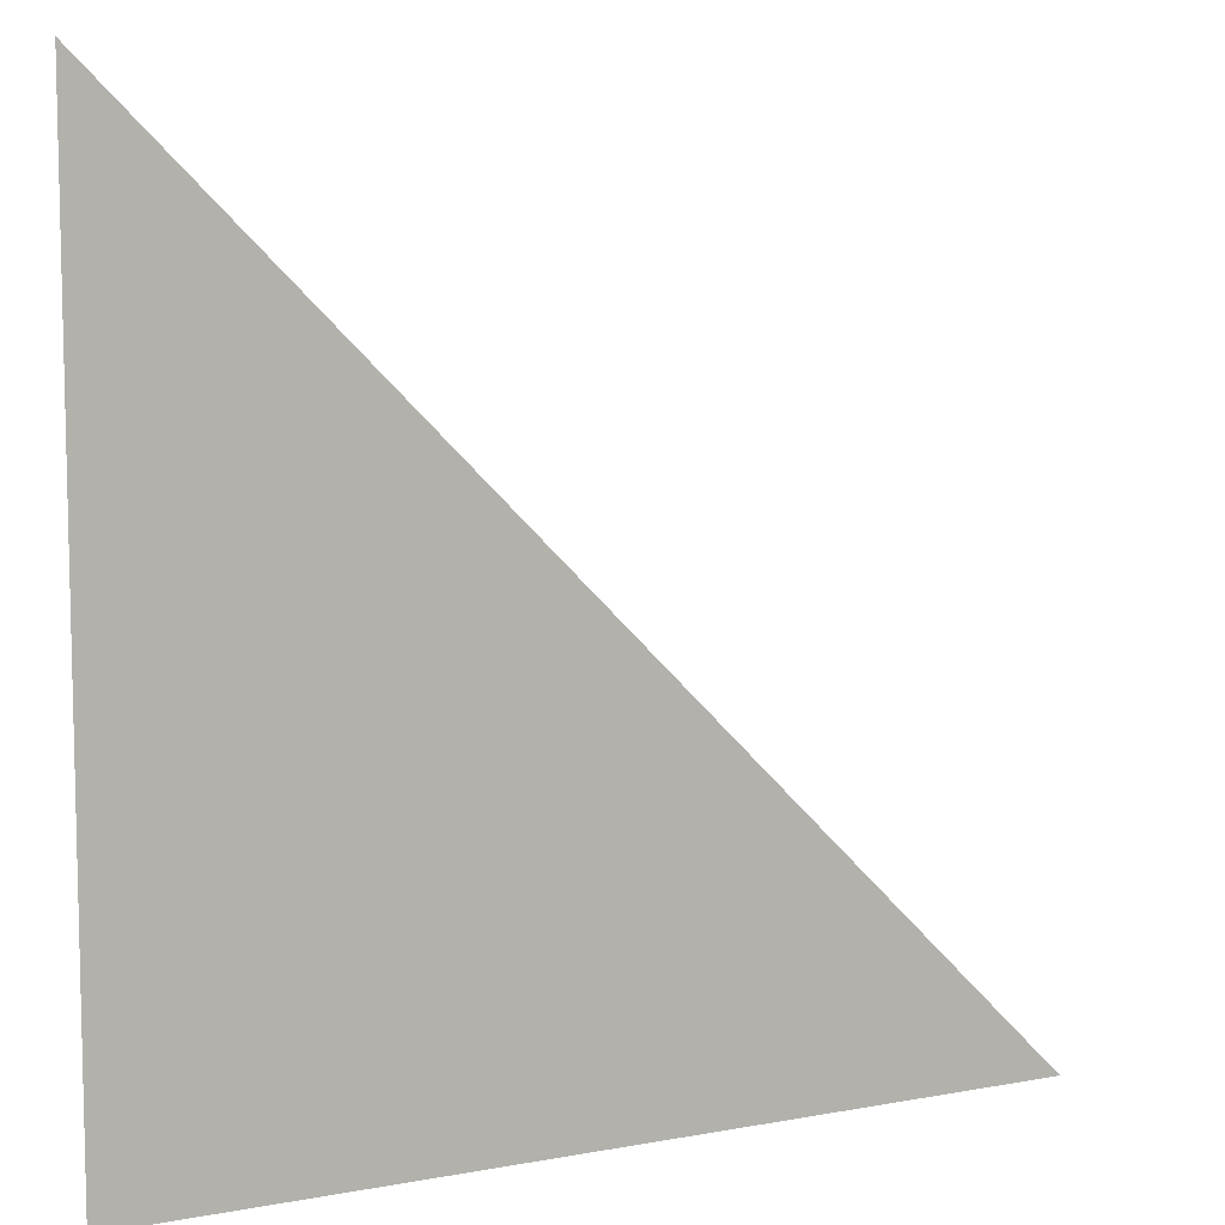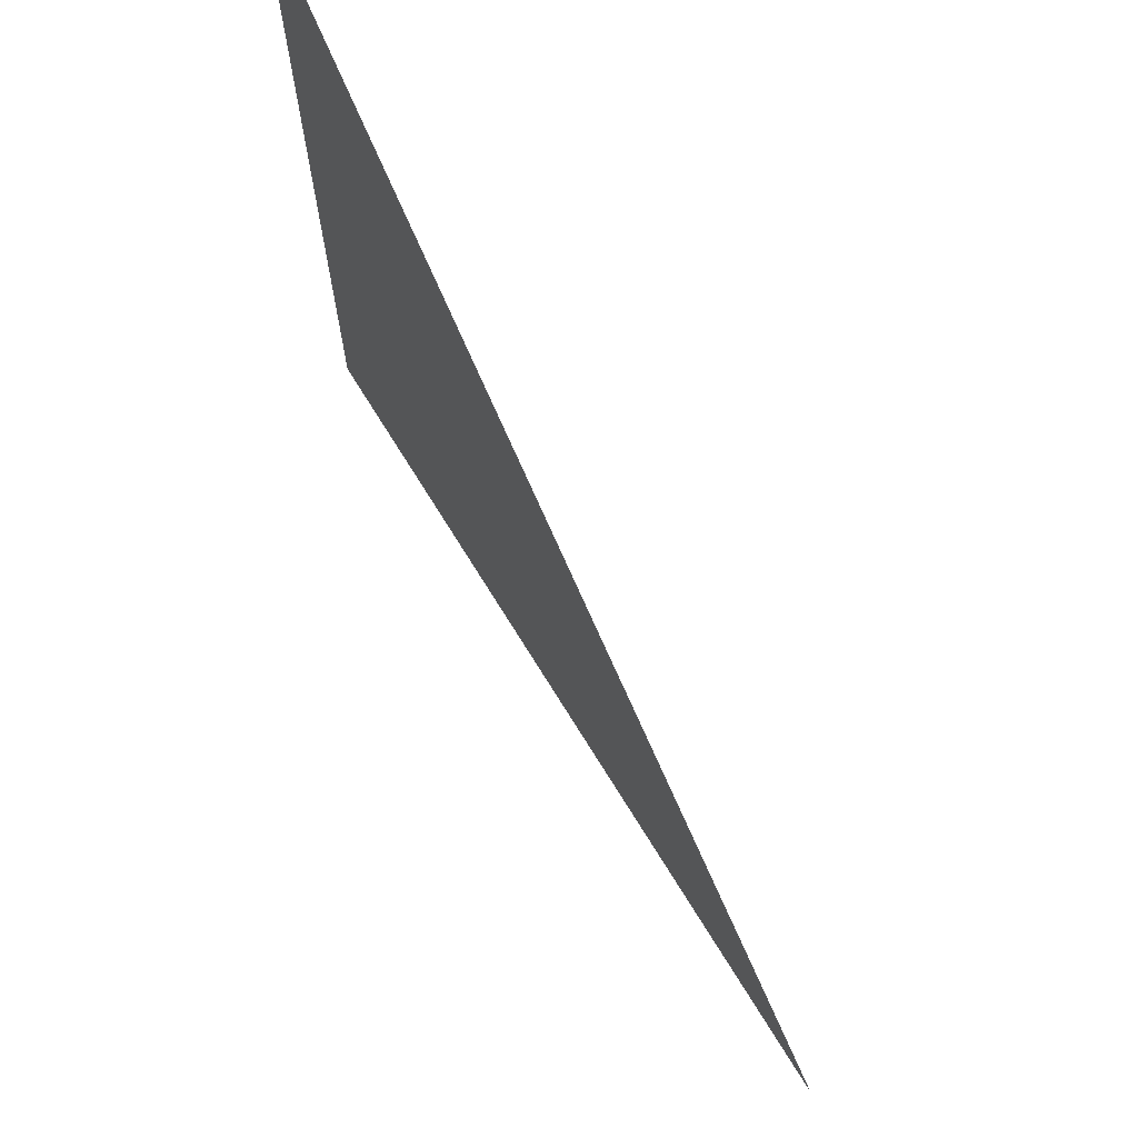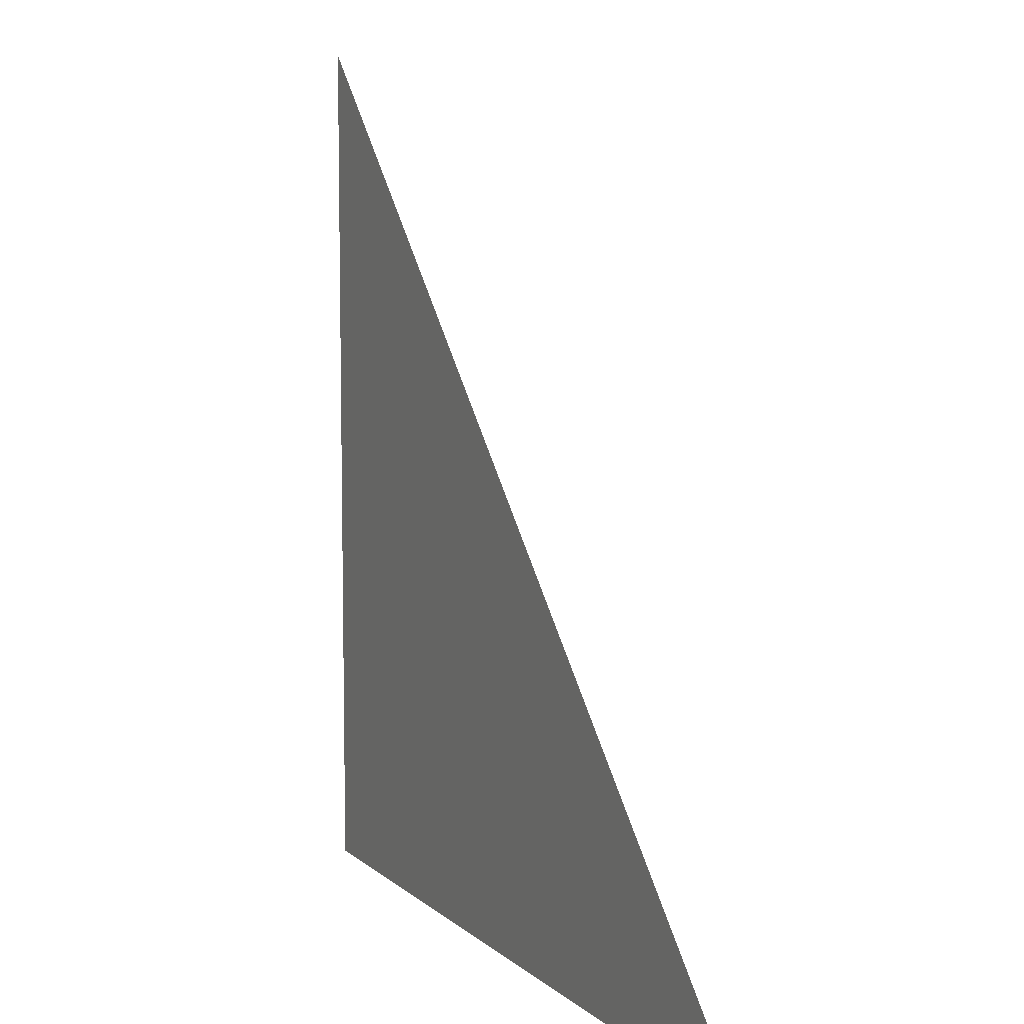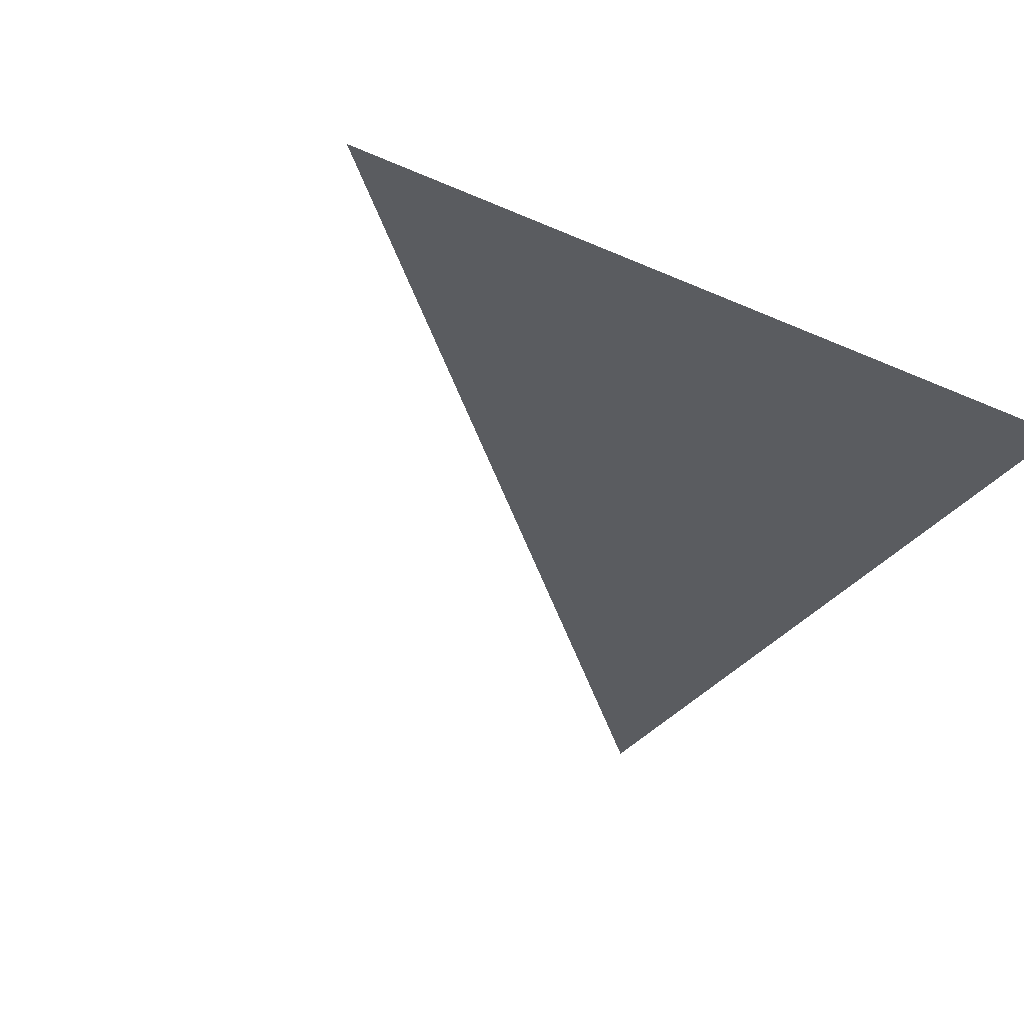
<metadata>
{"format":"obj","ext":"obj","renderer":"f3d","projection":"perspective","resolution":1024,"background":"white","views":[{"elev":8.5,"azim":153.0,"up":"+Z"},{"elev":70.7,"azim":-121.6,"up":"+Z"},{"elev":8.0,"azim":-115.2,"up":"+Z"},{"elev":-34.3,"azim":59.2,"up":"+Y"}]}
</metadata>
<code>
v 8 -1 8
v -8 -1 -8
v 8 -1 -8
f 1 3 2

</code>
